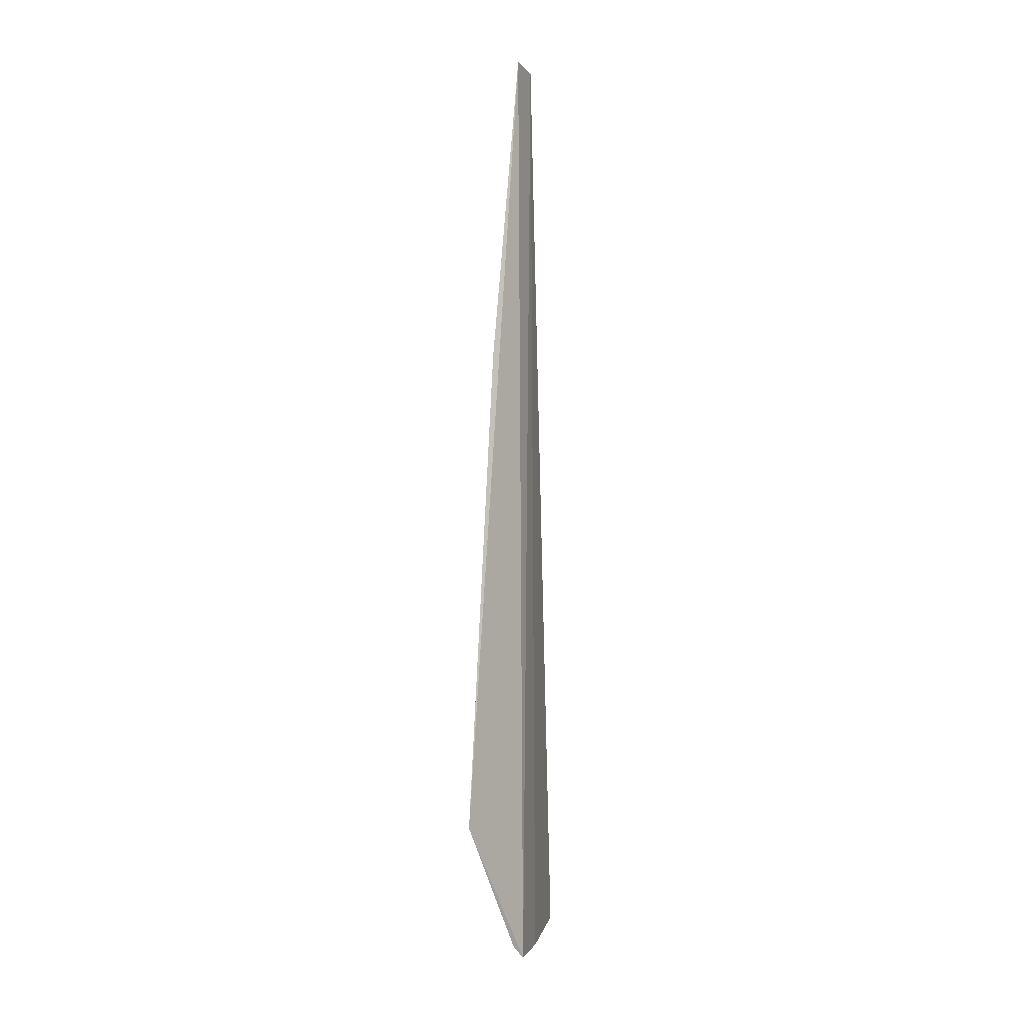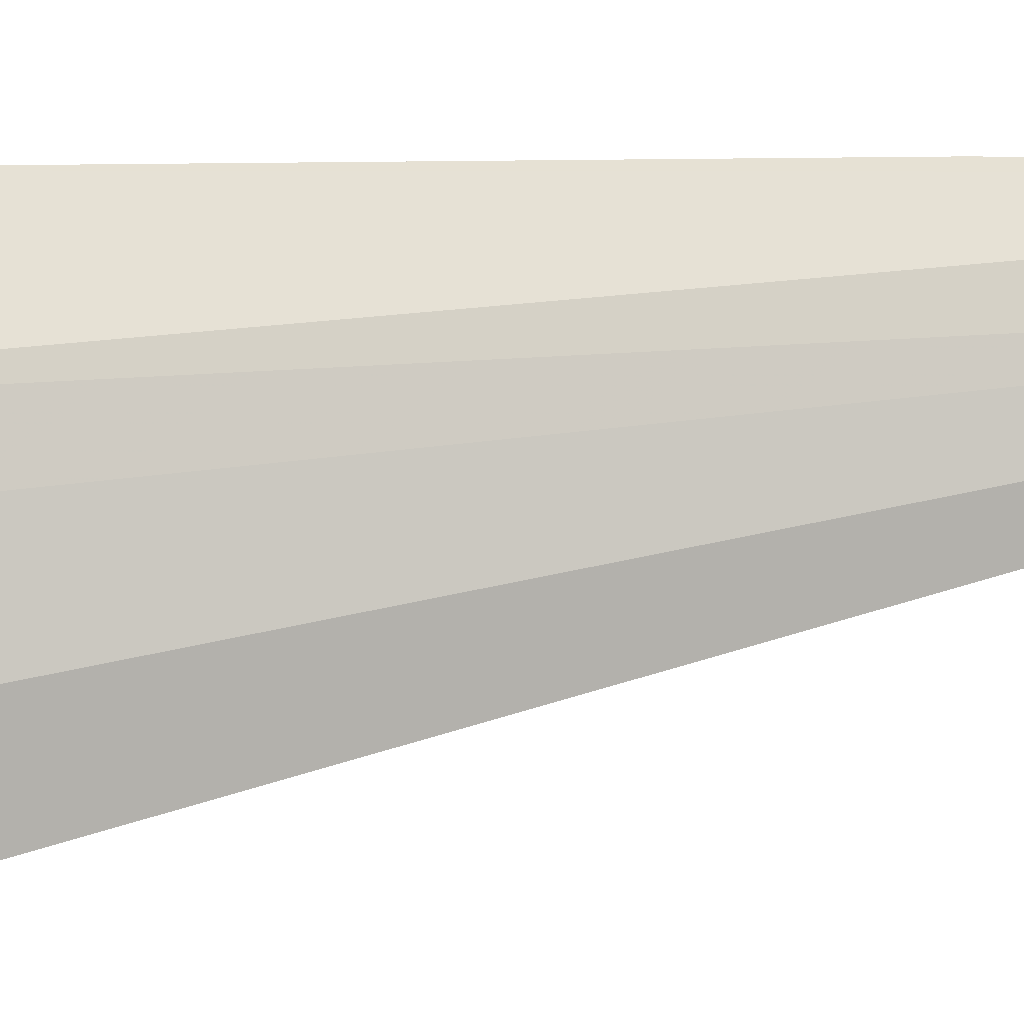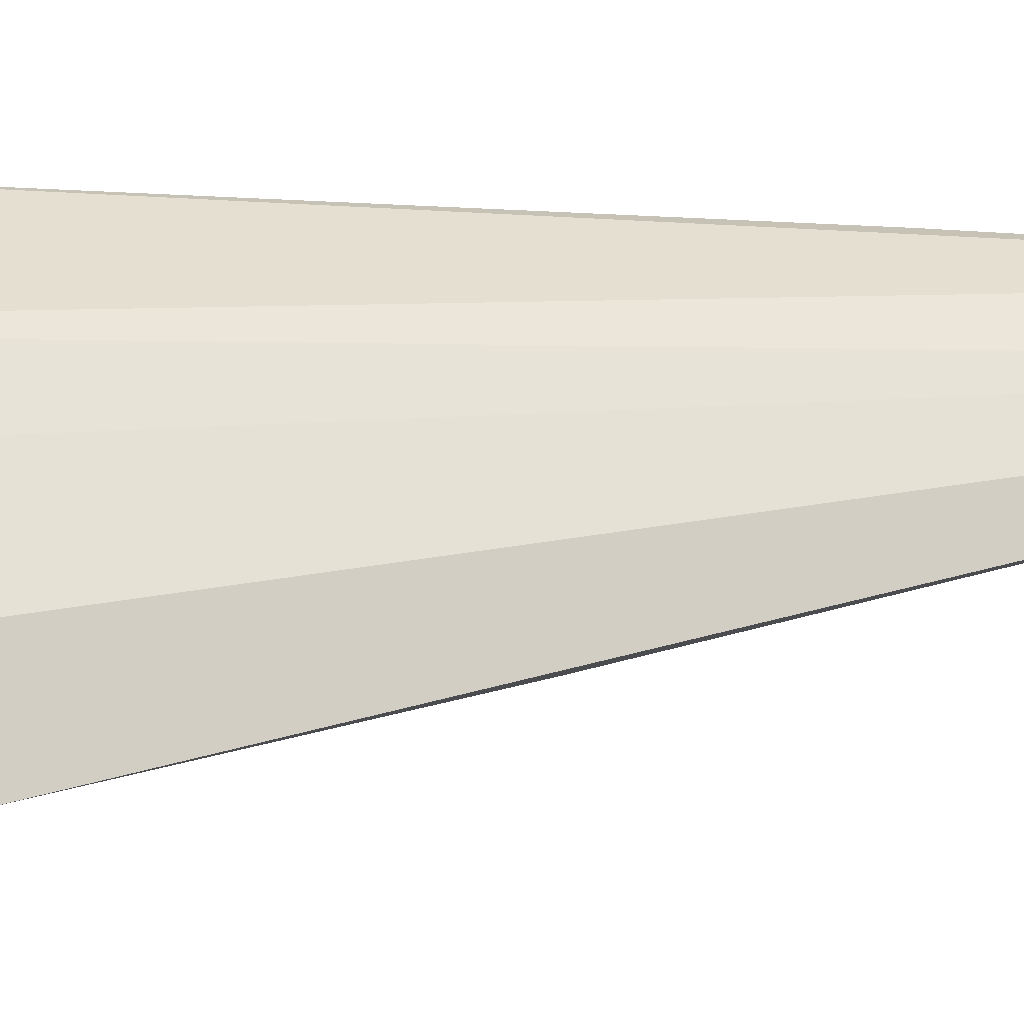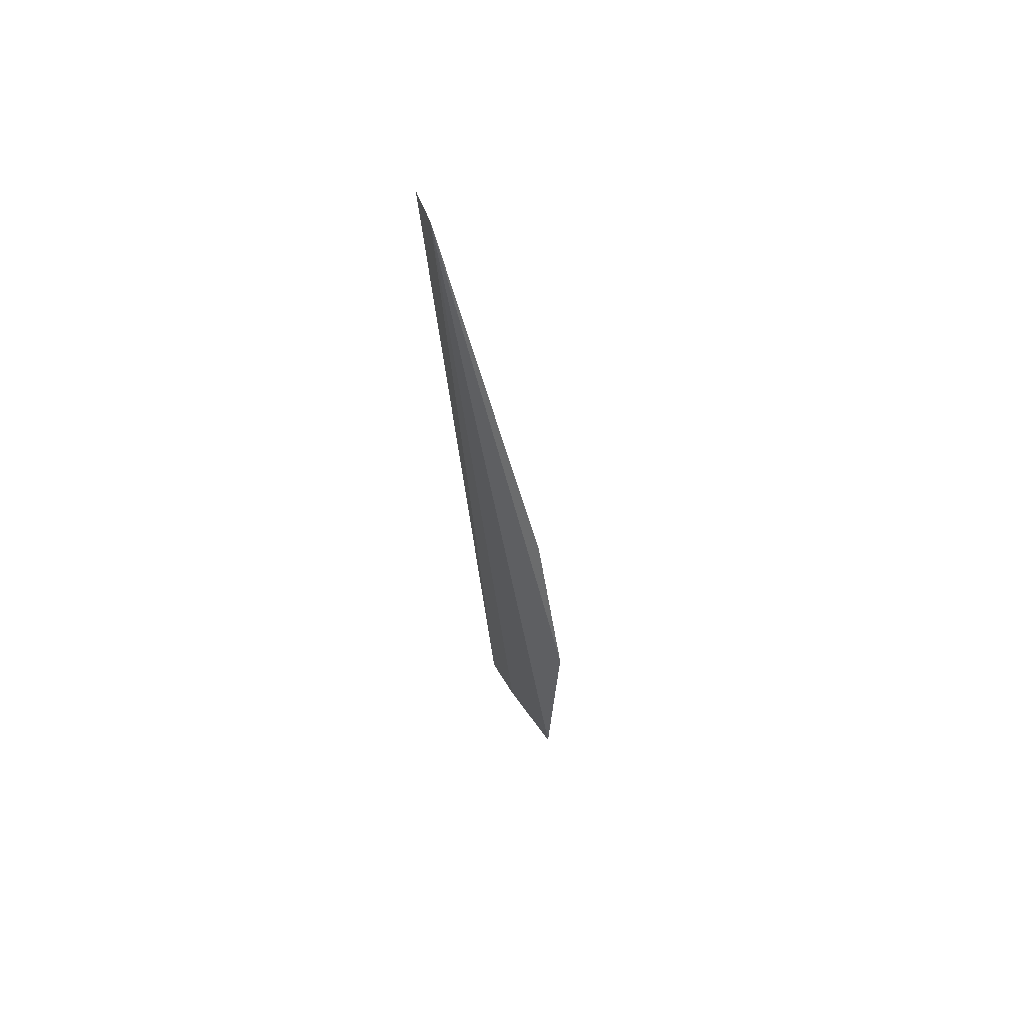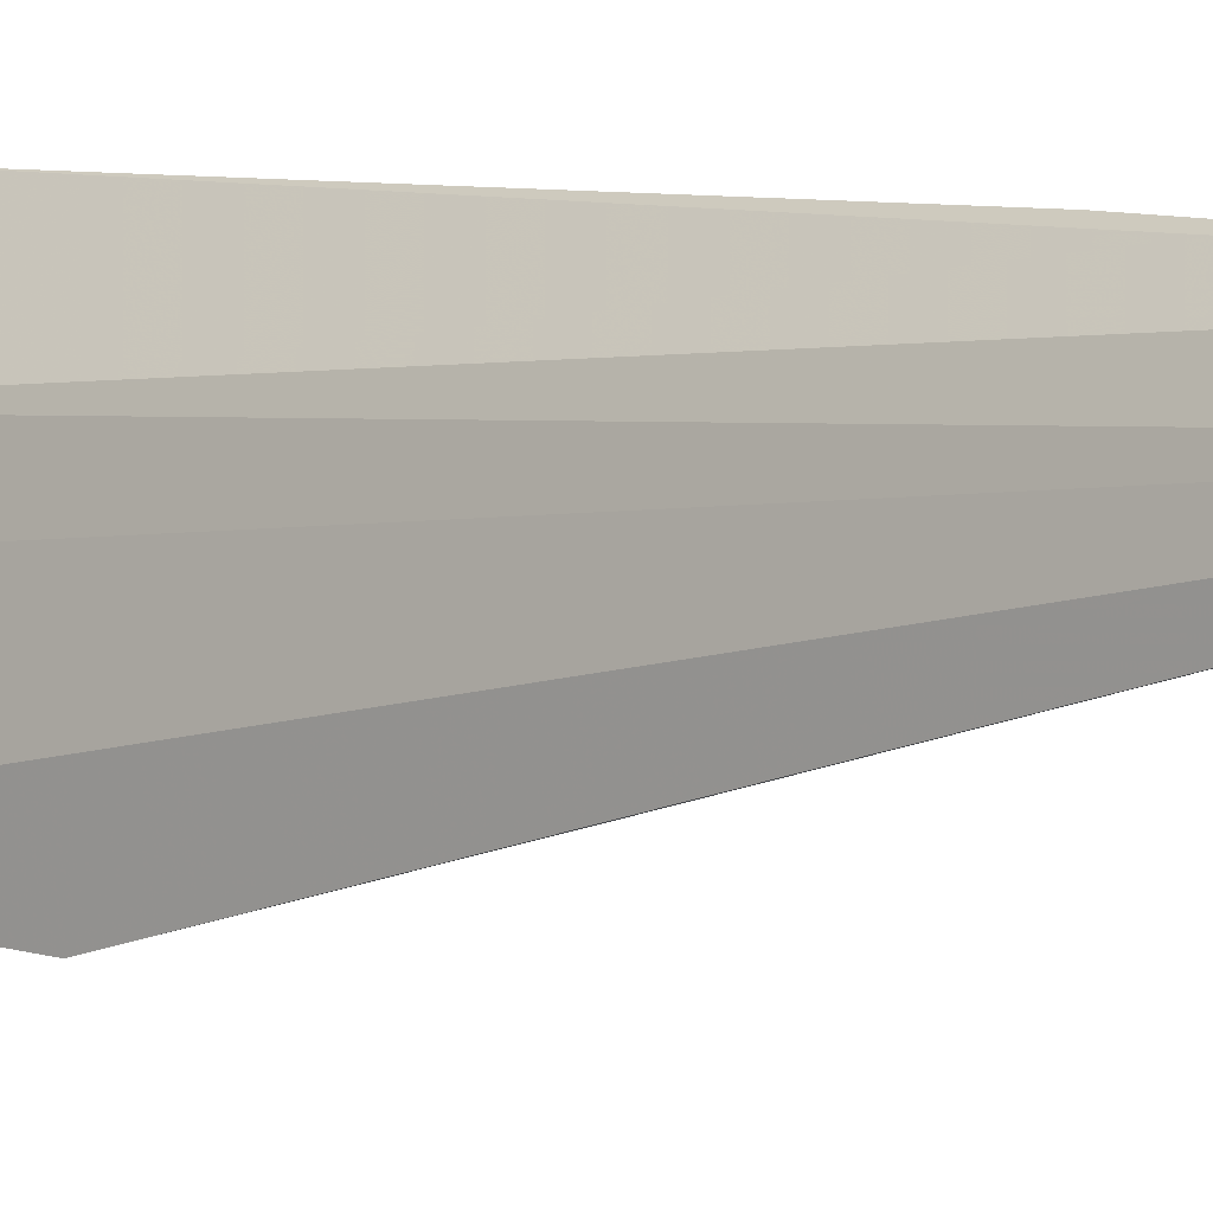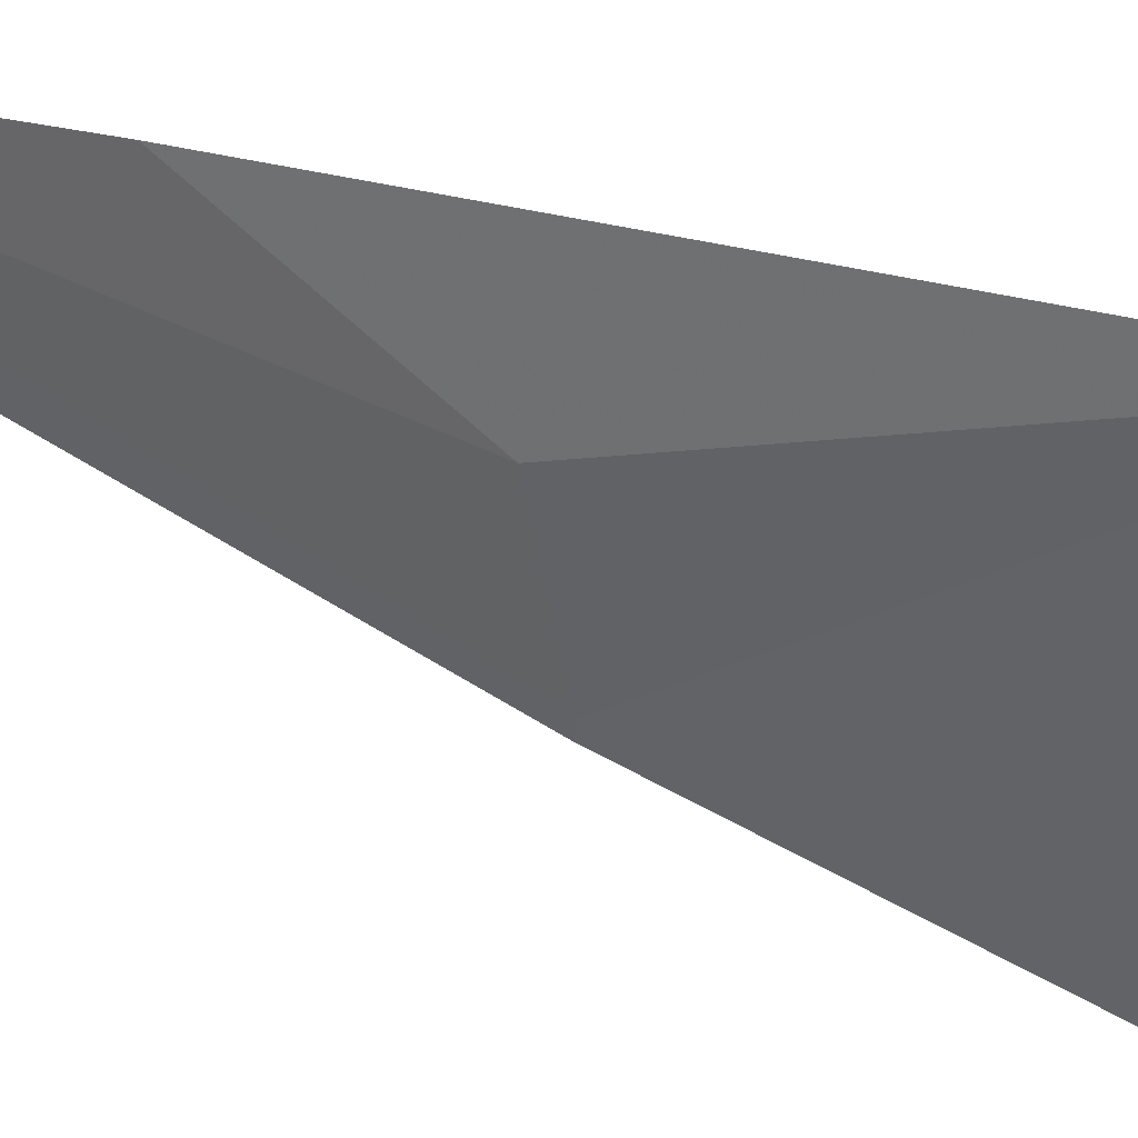
<metadata>
{"format":"obj","ext":"obj","renderer":"f3d","projection":"perspective","resolution":1024,"background":"white","views":[{"elev":-9.3,"azim":178.8,"up":"+Z"},{"elev":9.2,"azim":-86.1,"up":"+Y"},{"elev":-14.1,"azim":-105.3,"up":"+Y"},{"elev":63.3,"azim":-45.7,"up":"+Z"},{"elev":7.3,"azim":-47.9,"up":"+Y"},{"elev":13.0,"azim":128.6,"up":"+Y"}]}
</metadata>
<code>
v 0.1719 -0.1288 -0.1894
v 0.2175 -0.007655 -0.2803
v 0.1997 -0.04725 -0.08618
v 0.1897 -0.002134 0.1736
v 0.1859 -0.0526 -0.3551
v 0.2045 -0.001989 -0.009016
v 0.1828 -0.09715 -0.08406
v 0.1721 -0.1227 -0.3313
v 0.1846 -0.09274 -0.08617
v 0.1817 -0.02041 0.174
v 0.1848 -0.09143 -0.3315
v 0.1667 -0.1267 -0.3374
v 0.1913 -0.04863 -0.349
v 0.178 -0.07966 -0.3501
f 5 4 2
f 6 3 2
f 6 2 4
f 6 4 3
f 9 3 4
f 9 4 7
f 9 2 3
f 9 7 1
f 9 1 2
f 10 7 4
f 10 1 7
f 10 4 5
f 11 2 1
f 11 1 8
f 12 8 1
f 12 1 10
f 12 11 8
f 13 11 5
f 13 5 2
f 13 2 11
f 14 12 10
f 14 10 5
f 14 5 11
f 14 11 12

</code>
